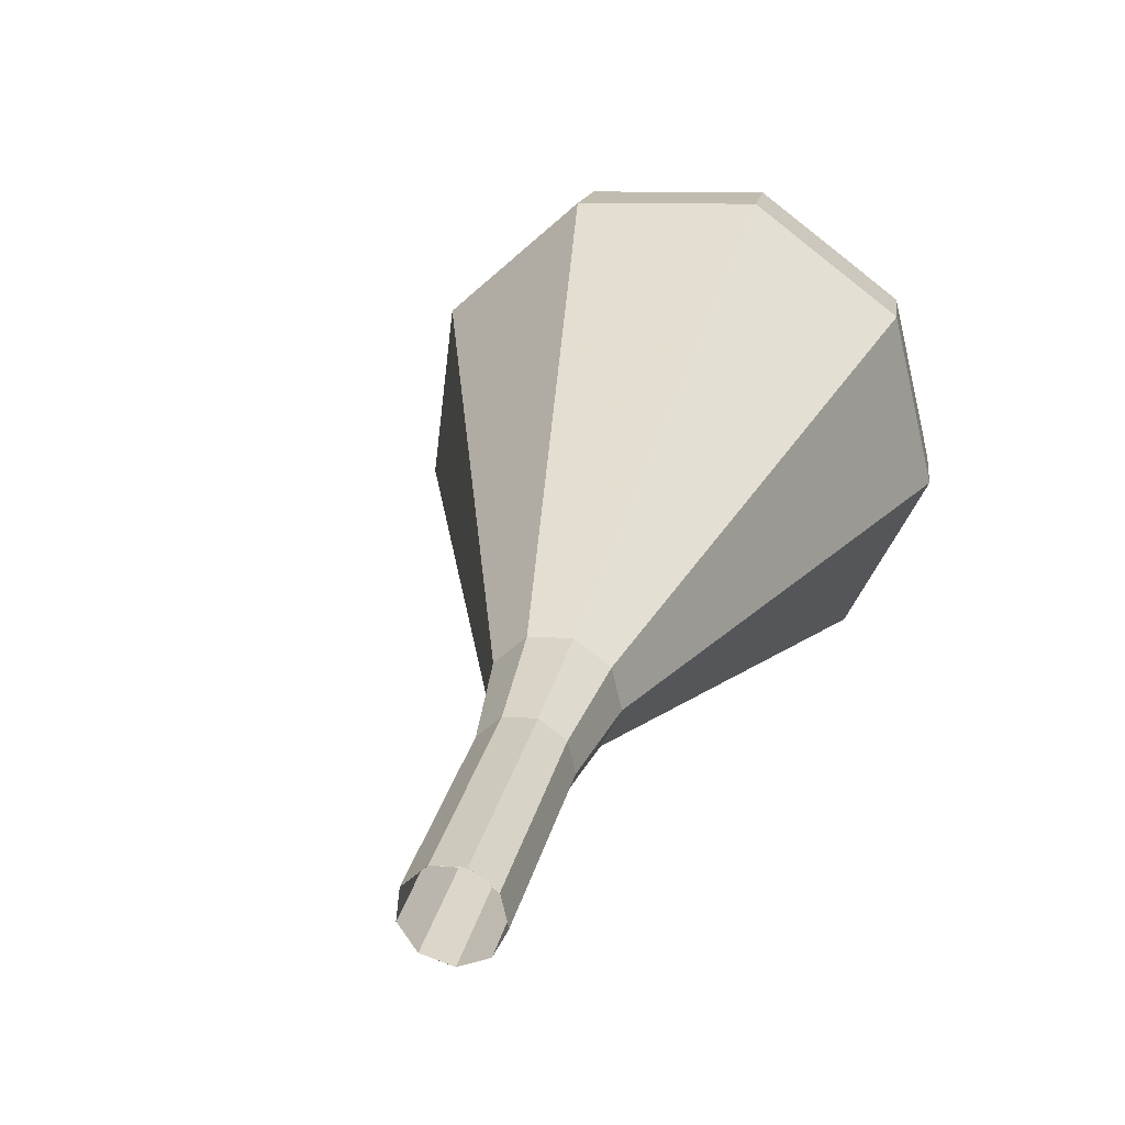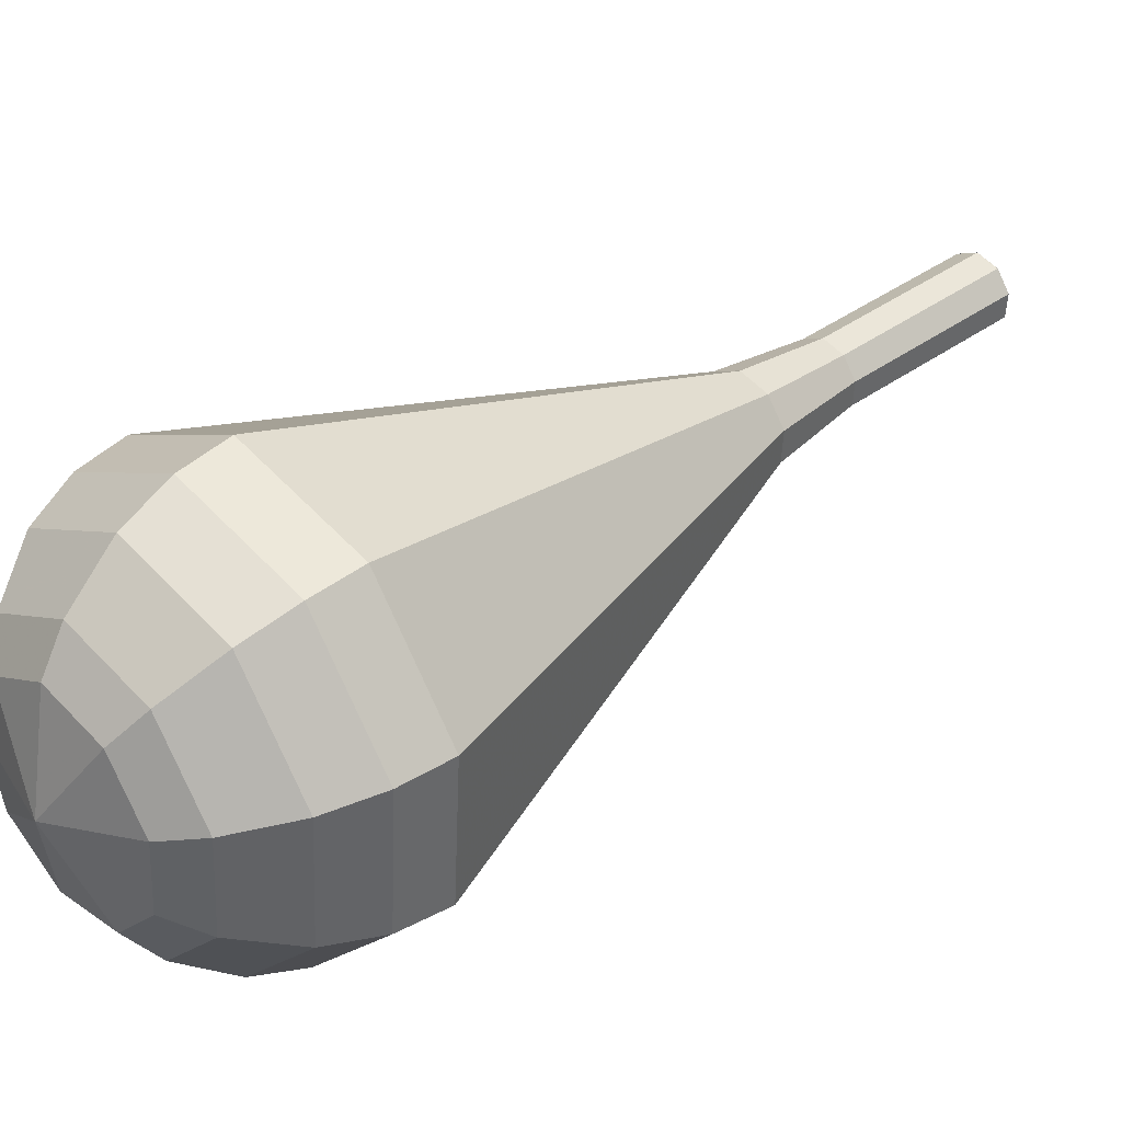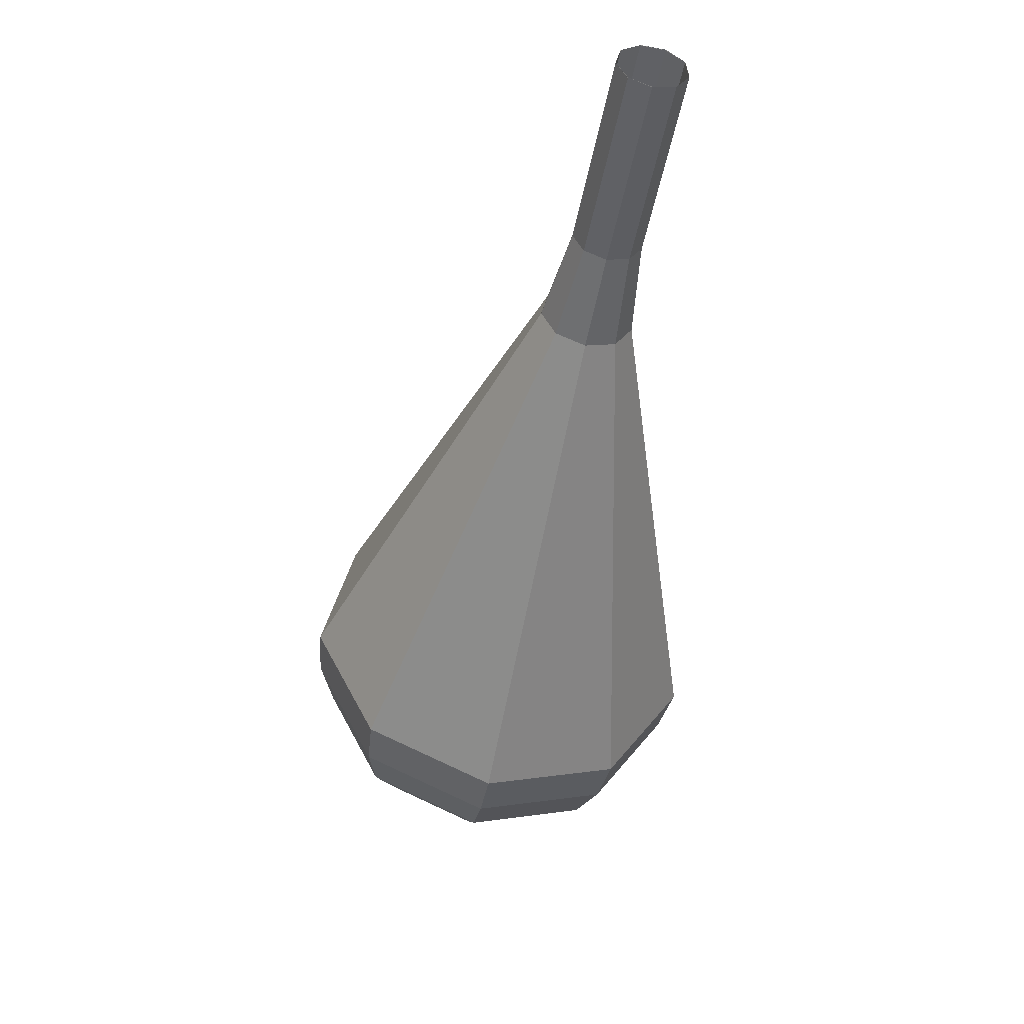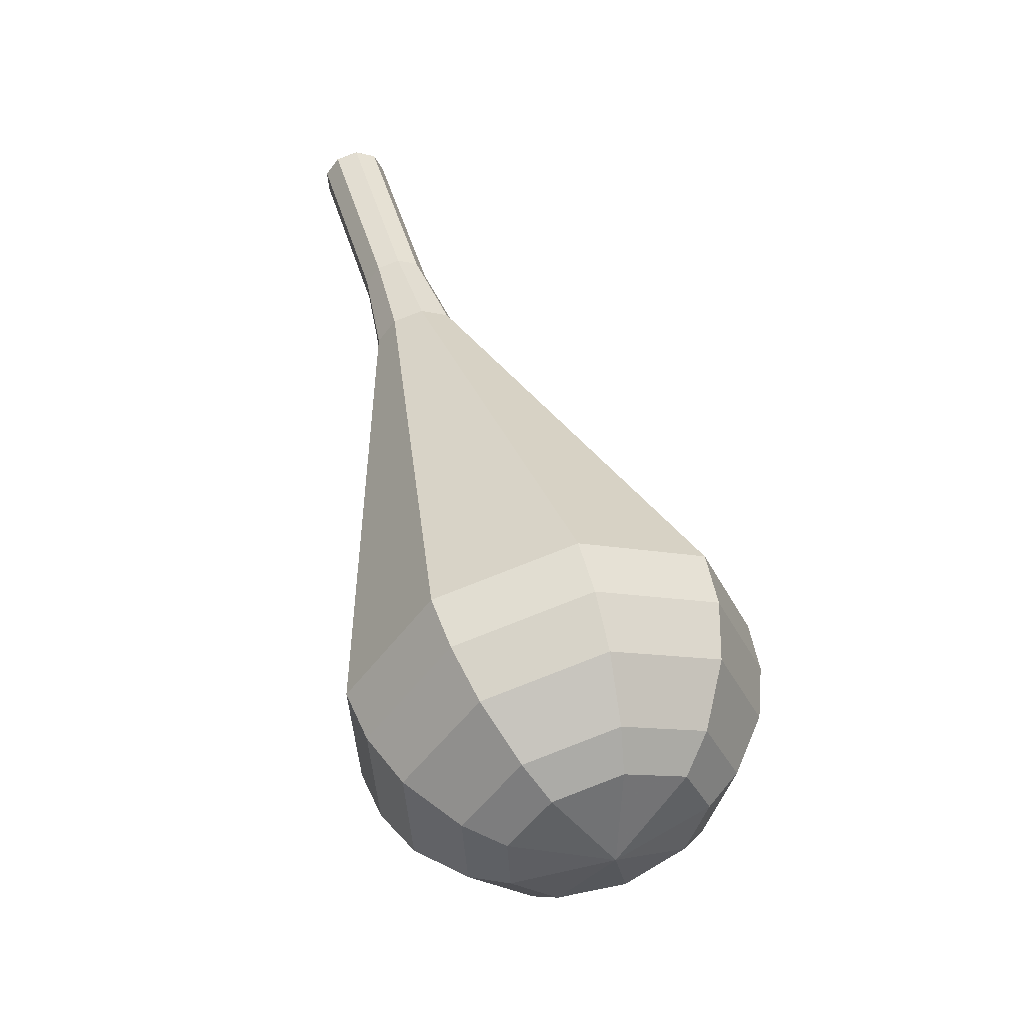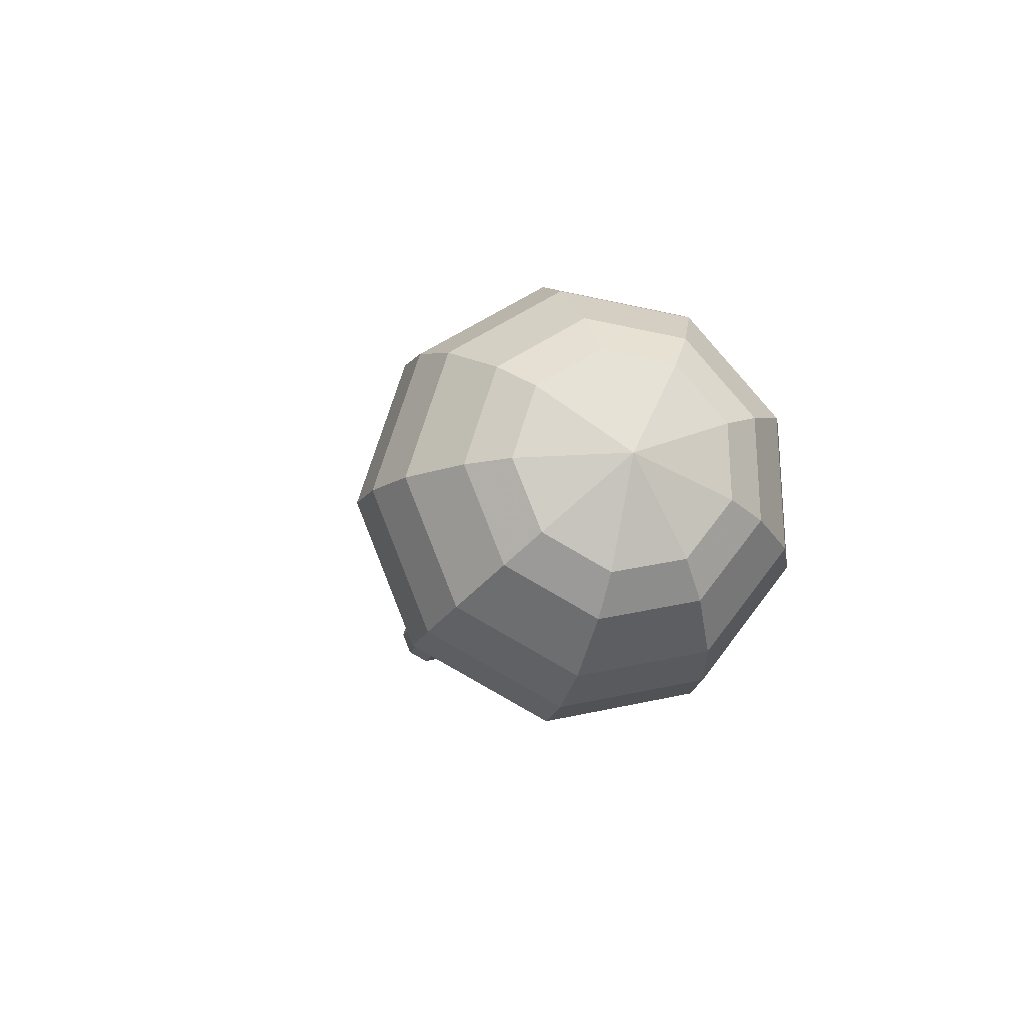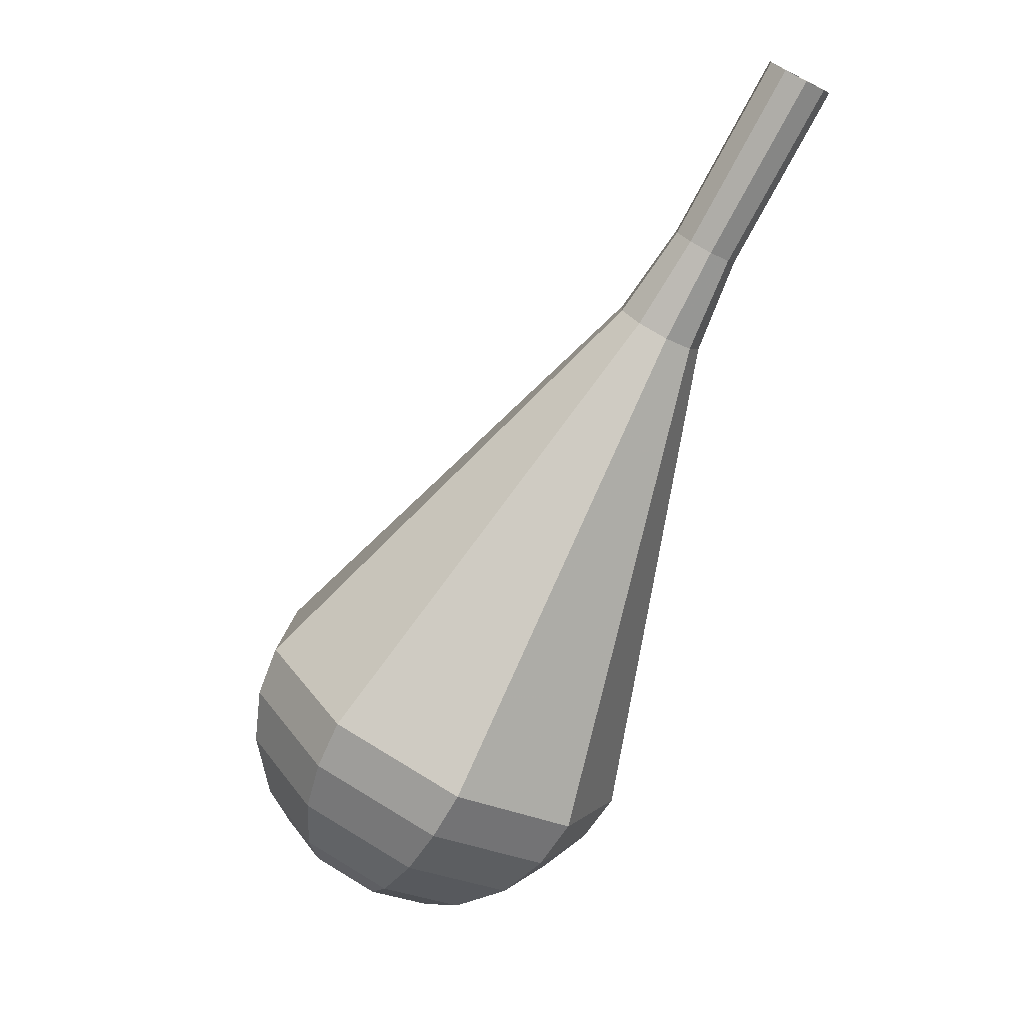
<metadata>
{"format":"obj","ext":"obj","renderer":"f3d","projection":"perspective","resolution":1024,"background":"white","views":[{"elev":54.3,"azim":-143.4,"up":"+Z"},{"elev":-8.6,"azim":79.6,"up":"+Z"},{"elev":78.9,"azim":162.9,"up":"+Y"},{"elev":-73.1,"azim":-5.9,"up":"+Y"},{"elev":-67.6,"azim":124.4,"up":"+Y"},{"elev":40.8,"azim":-163.4,"up":"+Y"}]}
</metadata>
<code>
g tube1
v 148.3 163.9 163.8
v 148.4 164.4 163.1
v 149 164.8 162.7
v 149.8 165.1 162.9
v 150.5 165 163.4
v 150.6 164.6 164.2
v 150.2 164.1 164.7
v 149.5 163.7 164.9
v 148.7 163.6 164.5
v 148.3 163.9 163.8
v 148.3 163.9 163.8
v 148.4 164.3 163.1
v 149 164.8 162.7
v 149.8 165.1 162.9
v 150.4 165 163.4
v 150.6 164.6 164.2
v 150.2 164.1 164.7
v 149.5 163.7 164.9
v 148.7 163.6 164.5
v 148.3 163.9 163.8
v 149.5 161.1 162.1
v 149.6 161.5 161.4
v 150.2 162 161
v 151 162.3 161.1
v 151.6 162.2 161.7
v 151.8 161.8 162.4
v 151.4 161.3 163
v 150.7 160.9 163.1
v 149.9 160.8 162.8
v 149.5 161.1 162.1
v 150.7 158.3 160.3
v 150.8 158.7 159.6
v 151.4 159.2 159.3
v 152.2 159.5 159.4
v 152.8 159.4 160
v 153 159 160.7
v 152.6 158.5 161.3
v 151.9 158.1 161.4
v 151.1 158 161
v 150.7 158.3 160.3
v 151.5 155.3 158.6
v 151.6 156 157.7
v 152.4 156.6 157.2
v 153.5 157 157.4
v 154.4 156.8 158.1
v 154.6 156.3 159.1
v 154.1 155.6 159.9
v 153.1 155.1 160.1
v 152.1 155 159.6
v 151.5 155.3 158.6
v 151.6 152.1 156.9
v 151.9 153.1 155.3
v 153.2 154.3 154.5
v 155.1 154.9 154.8
v 156.5 154.7 156.1
v 156.9 153.8 157.7
v 156 152.6 159
v 154.3 151.7 159.3
v 152.6 151.5 158.5
v 151.6 152.1 156.9
v 151.9 145.6 153.4
v 152.3 147.5 150.6
v 154.8 149.5 149
v 158.1 150.6 149.6
v 160.7 150.3 151.9
v 161.4 148.7 155
v 159.9 146.6 157.3
v 156.8 144.9 157.9
v 153.6 144.5 156.3
v 151.9 145.6 153.4
v 152.1 139.1 150
v 152.8 141.9 145.8
v 156.4 144.8 143.6
v 161.2 146.4 144.4
v 165 145.9 147.8
v 166 143.6 152.2
v 163.7 140.5 155.6
v 159.2 138.1 156.4
v 154.7 137.6 154.2
v 152.1 139.1 150
v 153 137.6 149.1
v 153.6 140.4 145
v 157.1 143.3 142.9
v 161.8 144.8 143.6
v 165.4 144.3 146.9
v 166.4 142.1 151.2
v 164.2 139.1 154.5
v 159.9 136.8 155.3
v 155.4 136.2 153.1
v 153 137.6 149.1
v 154.3 136.4 148.1
v 154.9 138.9 144.5
v 158 141.5 142.6
v 162.2 142.8 143.3
v 165.5 142.4 146.2
v 166.3 140.4 150.1
v 164.4 137.7 153
v 160.5 135.7 153.7
v 156.5 135.2 151.8
v 154.3 136.4 148.1
v 156.4 135.6 147.2
v 156.8 137.5 144.4
v 159.2 139.4 143
v 162.4 140.4 143.5
v 164.9 140.1 145.7
v 165.5 138.6 148.7
v 164 136.5 151
v 161.1 134.9 151.5
v 158 134.6 150
v 156.4 135.6 147.2
v 157.9 135.3 146.8
v 158.2 136.7 144.7
v 160 138.1 143.7
v 162.3 138.9 144
v 164.1 138.7 145.7
v 164.6 137.5 147.8
v 163.5 136 149.5
v 161.4 134.9 149.9
v 159.1 134.6 148.8
v 157.9 135.3 146.8
v 161.6 136 146.3
v 161.6 136 146.3
v 161.6 136 146.3
v 161.6 136 146.3
v 161.6 136 146.3
v 161.6 136 146.3
v 161.6 136 146.3
v 161.6 136 146.3
v 161.6 136 146.3
v 161.6 136 146.3
f 1 2 12
f 12 11 1
f 2 3 13
f 13 12 2
f 3 4 14
f 14 13 3
f 4 5 15
f 15 14 4
f 5 6 16
f 16 15 5
f 6 7 17
f 17 16 6
f 7 8 18
f 18 17 7
f 8 9 19
f 19 18 8
f 9 10 20
f 20 19 9
f 11 12 22
f 22 21 11
f 12 13 23
f 23 22 12
f 13 14 24
f 24 23 13
f 14 15 25
f 25 24 14
f 15 16 26
f 26 25 15
f 16 17 27
f 27 26 16
f 17 18 28
f 28 27 17
f 18 19 29
f 29 28 18
f 19 20 30
f 30 29 19
f 21 22 32
f 32 31 21
f 22 23 33
f 33 32 22
f 23 24 34
f 34 33 23
f 24 25 35
f 35 34 24
f 25 26 36
f 36 35 25
f 26 27 37
f 37 36 26
f 27 28 38
f 38 37 27
f 28 29 39
f 39 38 28
f 29 30 40
f 40 39 29
f 31 32 42
f 42 41 31
f 32 33 43
f 43 42 32
f 33 34 44
f 44 43 33
f 34 35 45
f 45 44 34
f 35 36 46
f 46 45 35
f 36 37 47
f 47 46 36
f 37 38 48
f 48 47 37
f 38 39 49
f 49 48 38
f 39 40 50
f 50 49 39
f 41 42 52
f 52 51 41
f 42 43 53
f 53 52 42
f 43 44 54
f 54 53 43
f 44 45 55
f 55 54 44
f 45 46 56
f 56 55 45
f 46 47 57
f 57 56 46
f 47 48 58
f 58 57 47
f 48 49 59
f 59 58 48
f 49 50 60
f 60 59 49
f 51 52 62
f 62 61 51
f 52 53 63
f 63 62 52
f 53 54 64
f 64 63 53
f 54 55 65
f 65 64 54
f 55 56 66
f 66 65 55
f 56 57 67
f 67 66 56
f 57 58 68
f 68 67 57
f 58 59 69
f 69 68 58
f 59 60 70
f 70 69 59
f 61 62 72
f 72 71 61
f 62 63 73
f 73 72 62
f 63 64 74
f 74 73 63
f 64 65 75
f 75 74 64
f 65 66 76
f 76 75 65
f 66 67 77
f 77 76 66
f 67 68 78
f 78 77 67
f 68 69 79
f 79 78 68
f 69 70 80
f 80 79 69
f 71 72 82
f 82 81 71
f 72 73 83
f 83 82 72
f 73 74 84
f 84 83 73
f 74 75 85
f 85 84 74
f 75 76 86
f 86 85 75
f 76 77 87
f 87 86 76
f 77 78 88
f 88 87 77
f 78 79 89
f 89 88 78
f 79 80 90
f 90 89 79
f 81 82 92
f 92 91 81
f 82 83 93
f 93 92 82
f 83 84 94
f 94 93 83
f 84 85 95
f 95 94 84
f 85 86 96
f 96 95 85
f 86 87 97
f 97 96 86
f 87 88 98
f 98 97 87
f 88 89 99
f 99 98 88
f 89 90 100
f 100 99 89
f 91 92 102
f 102 101 91
f 92 93 103
f 103 102 92
f 93 94 104
f 104 103 93
f 94 95 105
f 105 104 94
f 95 96 106
f 106 105 95
f 96 97 107
f 107 106 96
f 97 98 108
f 108 107 97
f 98 99 109
f 109 108 98
f 99 100 110
f 110 109 99
f 101 102 112
f 112 111 101
f 102 103 113
f 113 112 102
f 103 104 114
f 114 113 103
f 104 105 115
f 115 114 104
f 105 106 116
f 116 115 105
f 106 107 117
f 117 116 106
f 107 108 118
f 118 117 107
f 108 109 119
f 119 118 108
f 109 110 120
f 120 119 109
f 111 112 122
f 122 121 111
f 112 113 123
f 123 122 112
f 113 114 124
f 124 123 113
f 114 115 125
f 125 124 114
f 115 116 126
f 126 125 115
f 116 117 127
f 127 126 116
f 117 118 128
f 128 127 117
f 118 119 129
f 129 128 118
f 119 120 130
f 130 129 119

</code>
